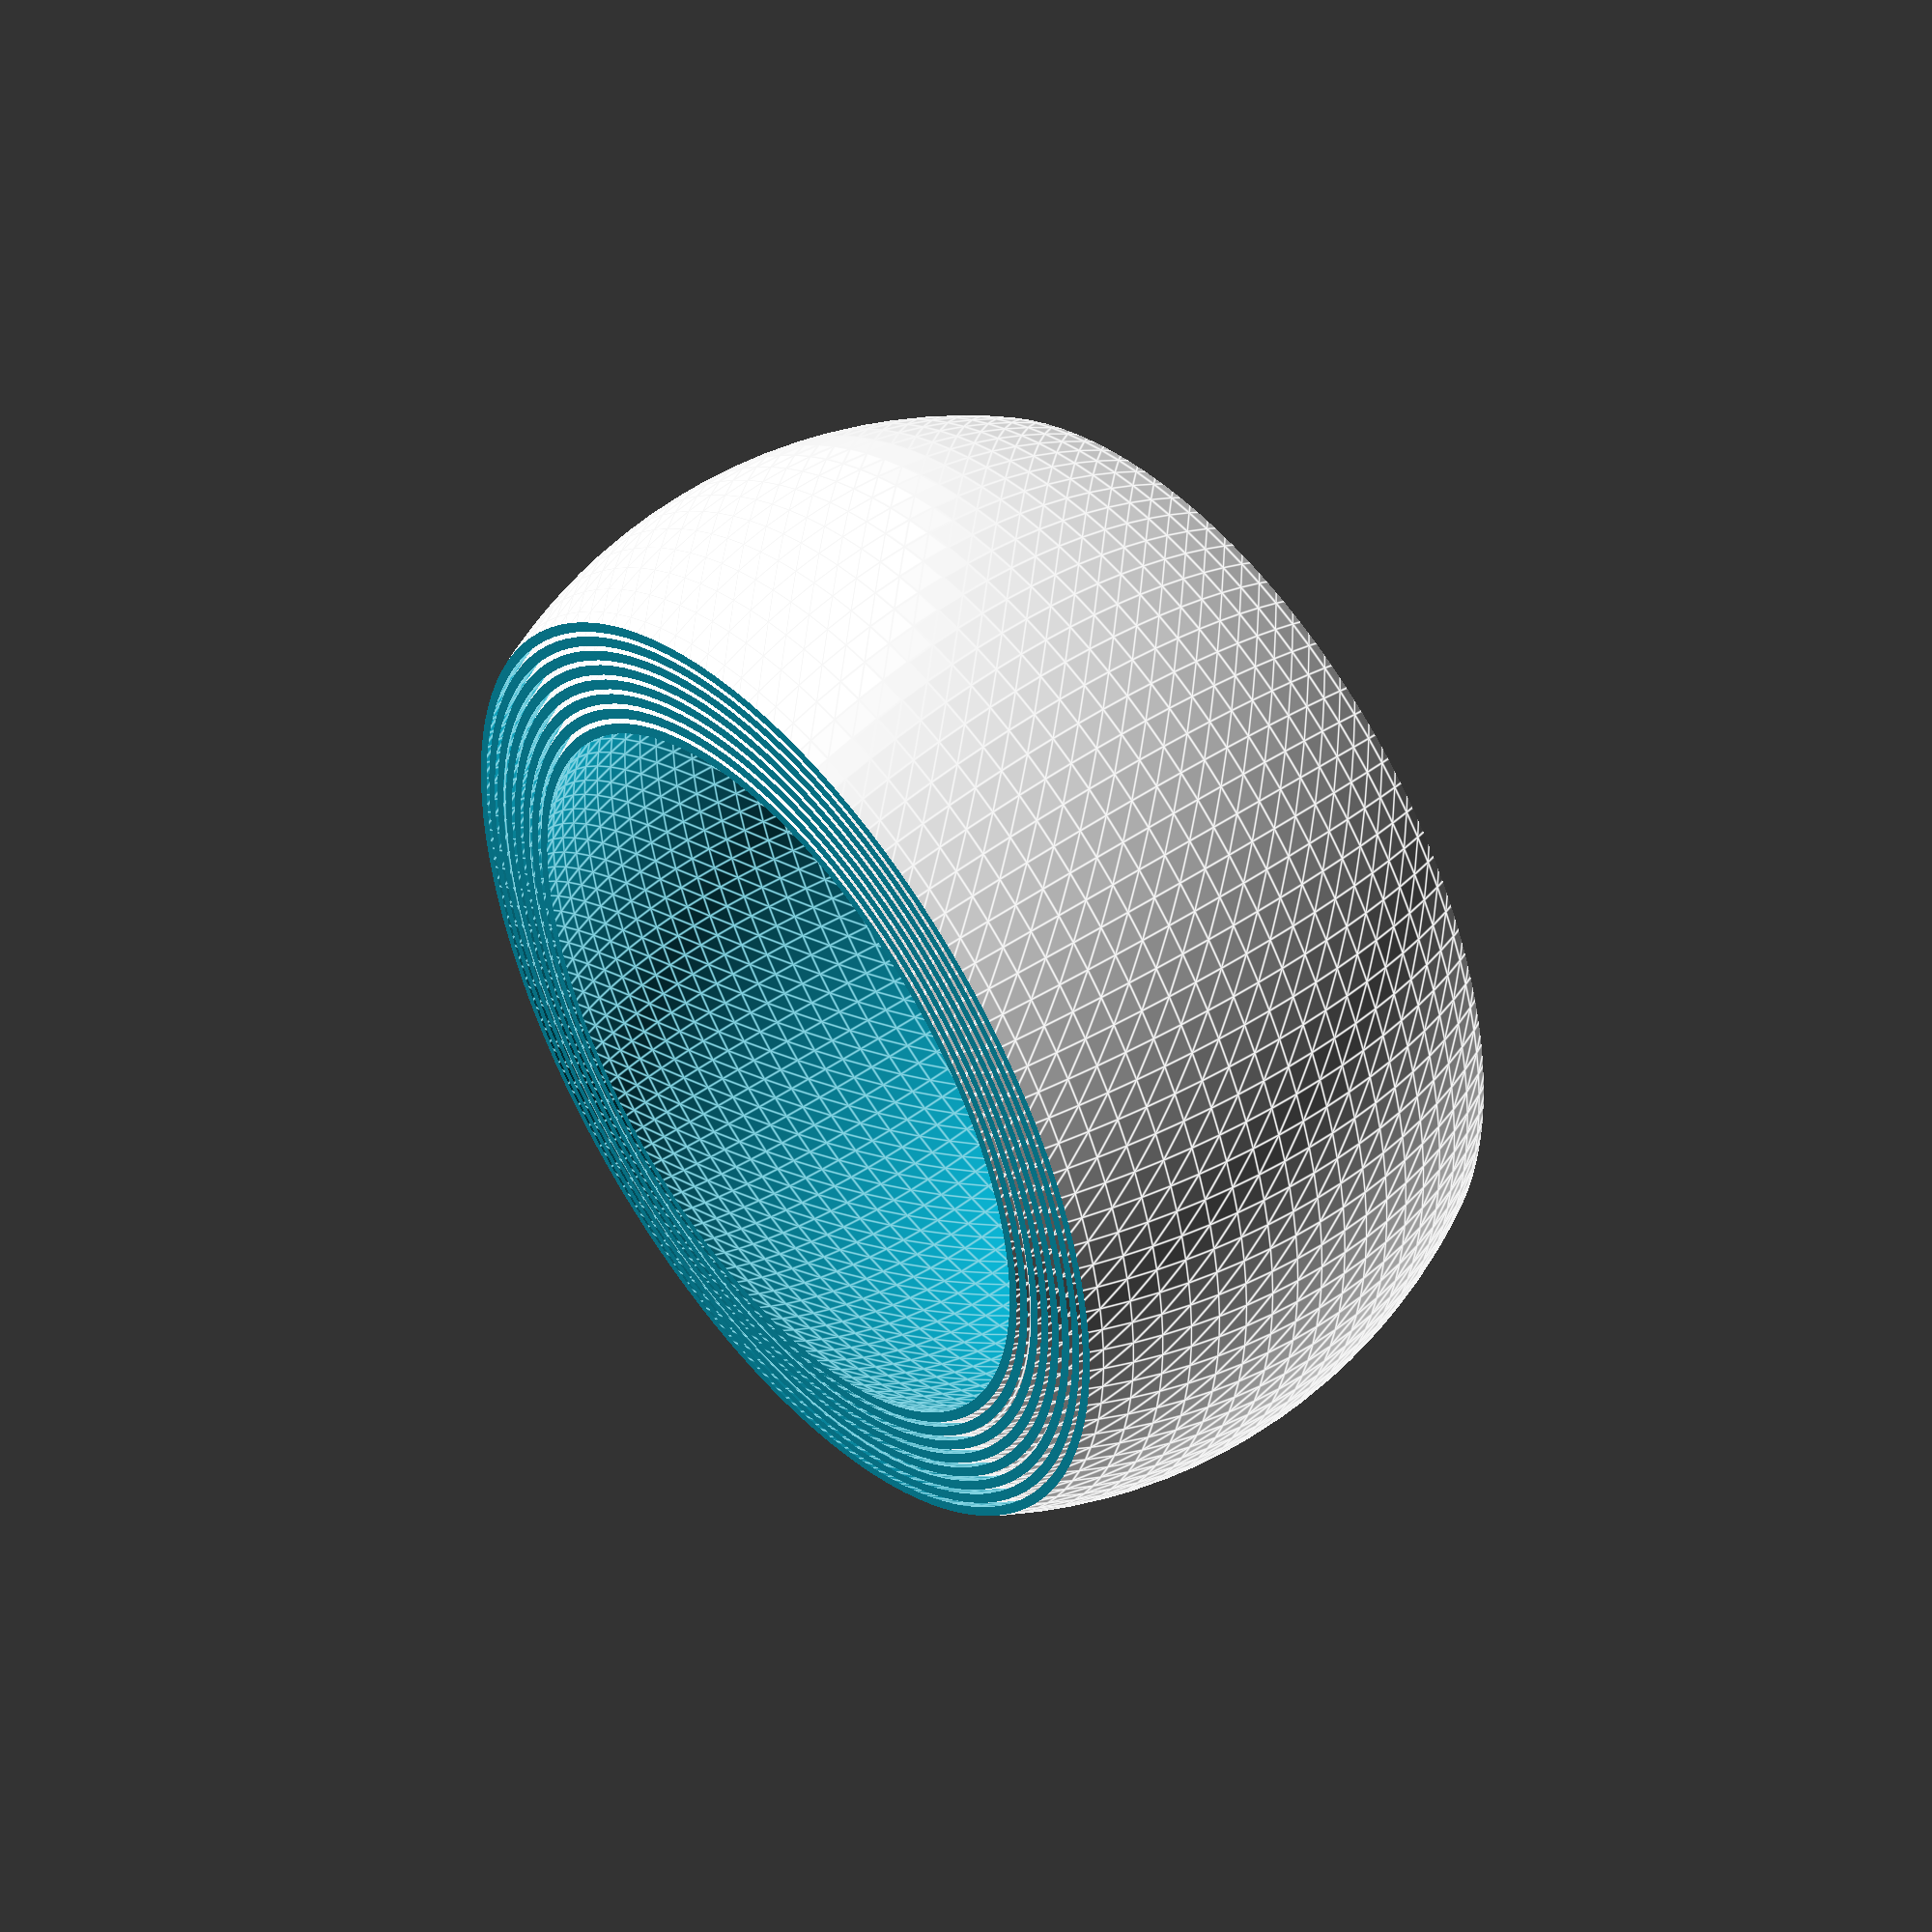
<openscad>
dn=0.4; //nozzle diameter

do=100; //outer diameter

nr=8; //number of rings

nw=2; //number of wall thickness

na=1; //number of annular spaces

hr=(do-dn*nr*(nw+na))/2; //height of rings

fn=120; //rendering fineness

//difference()
//{
    for(n=[0:nr-1])
    {
        difference()
        {
            sphere(d=do-2*dn*n*(nw+na),$fn=fn);
            sphere(d=do-2*dn*((n+1)*nw+n*na),$fn=fn);
            translate([0,0,hr])
            cube([do+dn,do+dn,hr], center=true);
            translate([0,0,-hr])
            cube([do+dn,do+dn,hr], center=true);
        };
    };
    
//};
</openscad>
<views>
elev=135.0 azim=345.9 roll=308.9 proj=p view=edges
</views>
